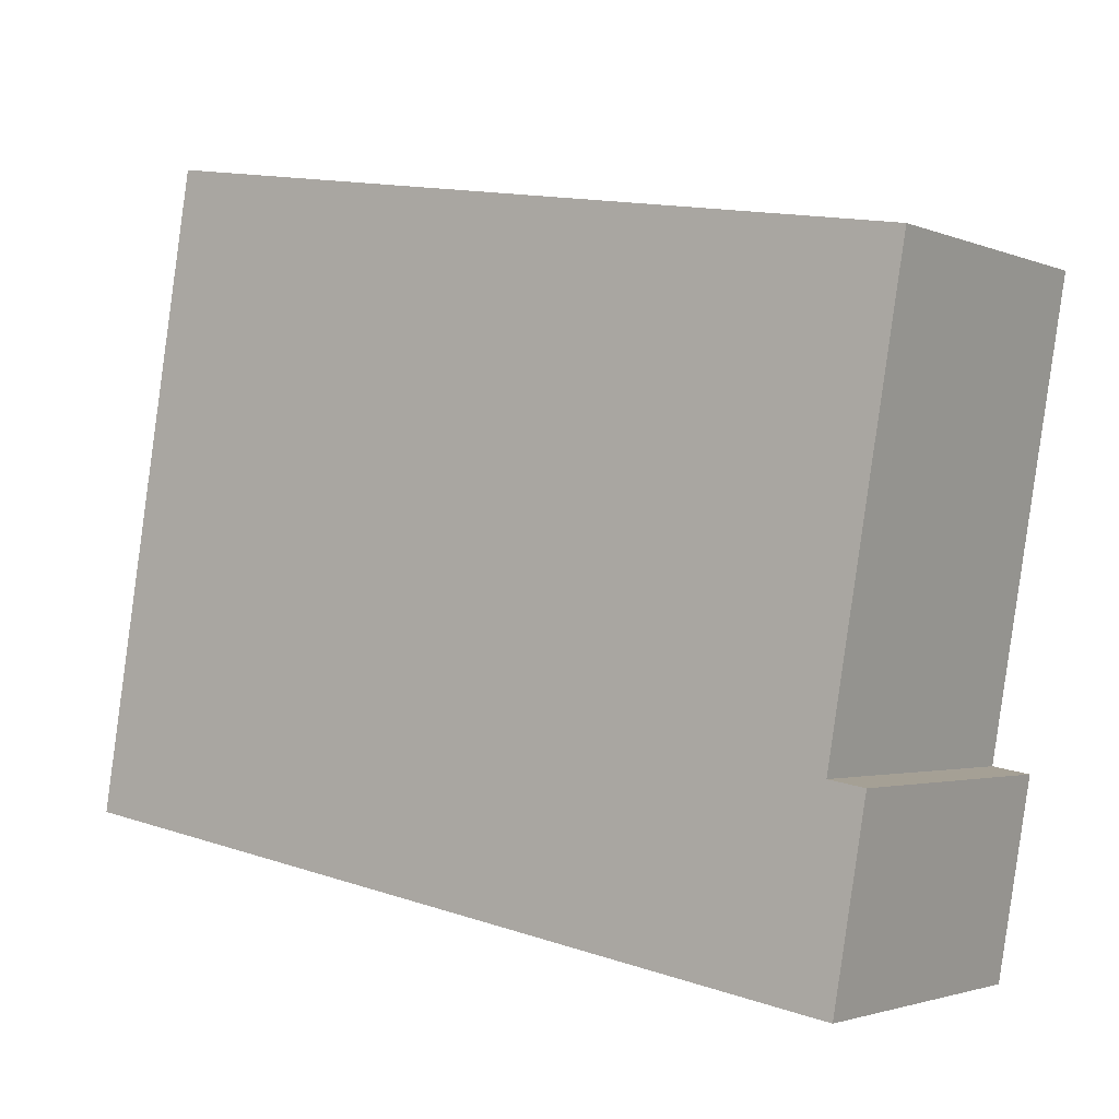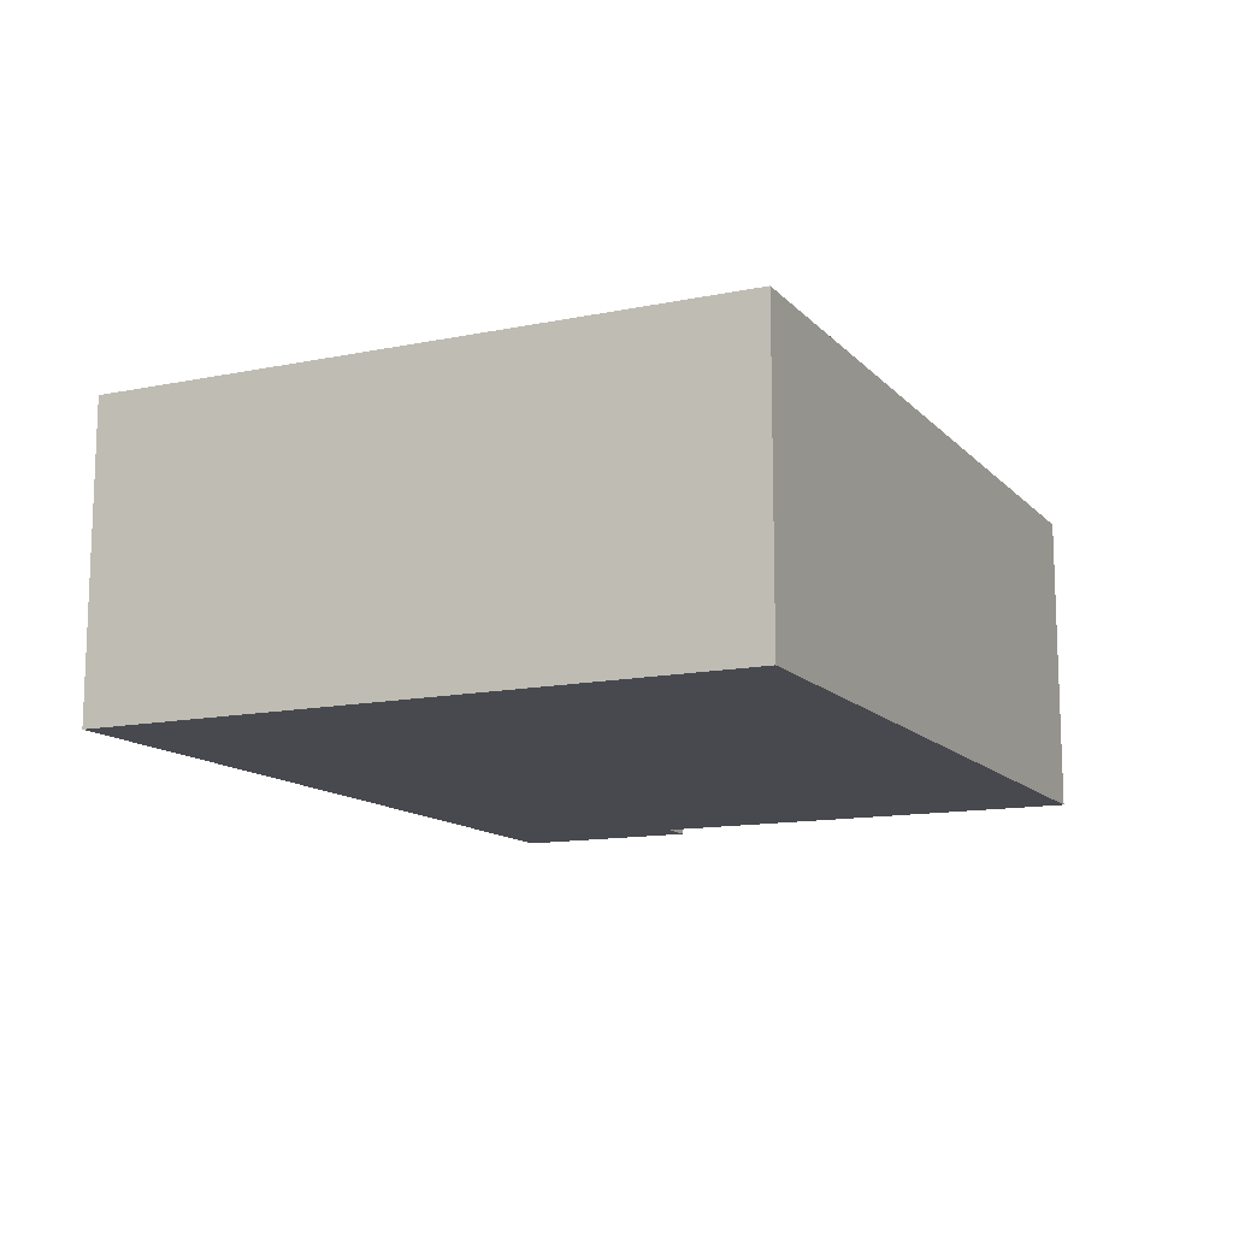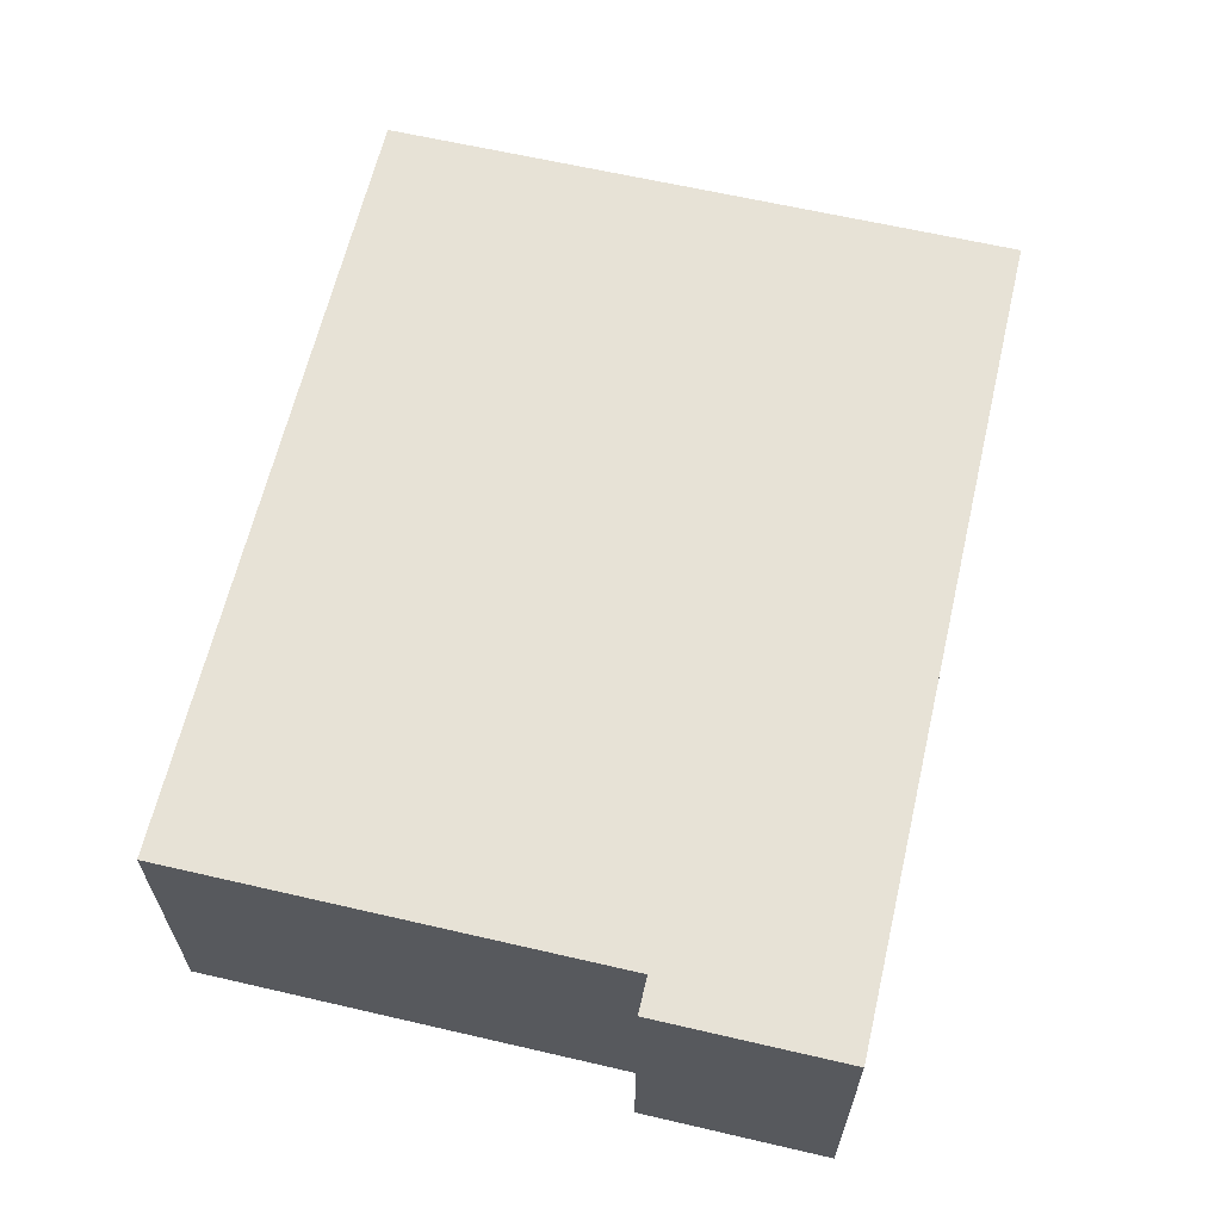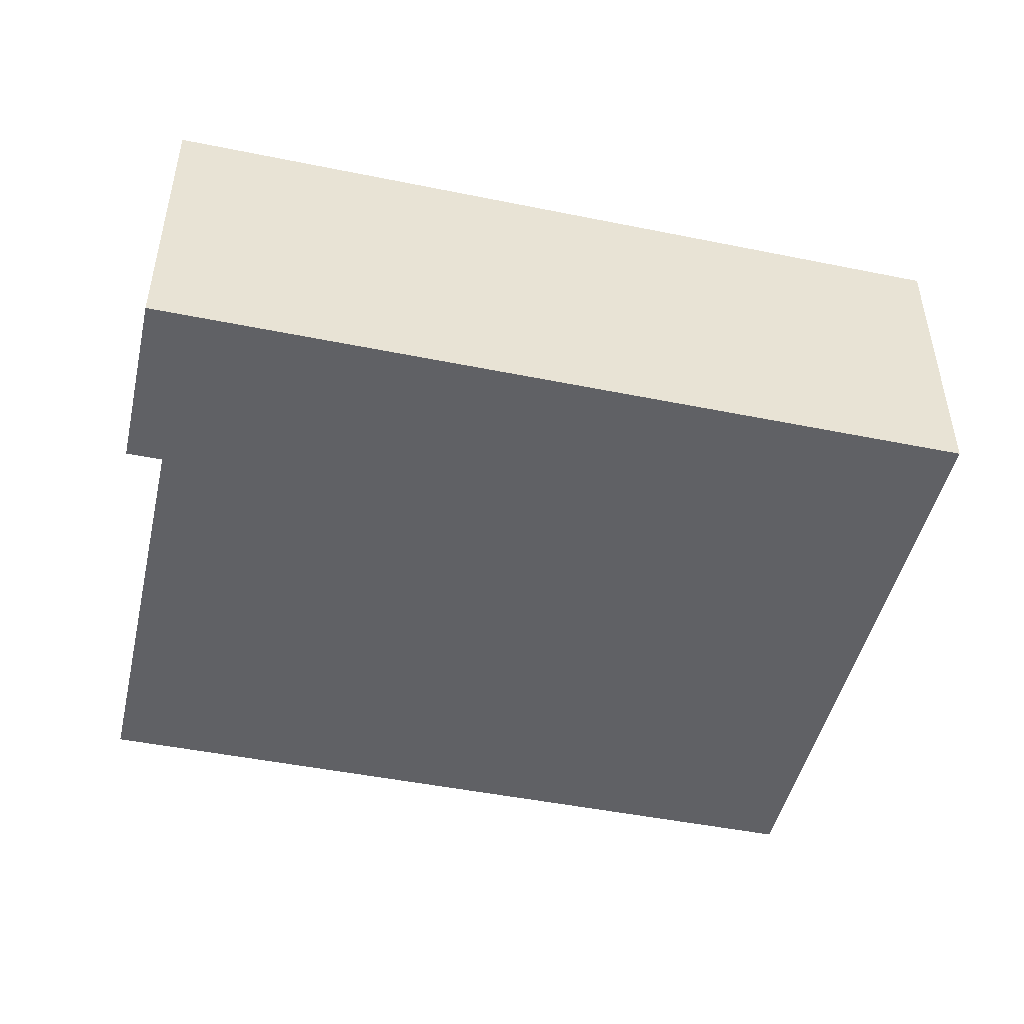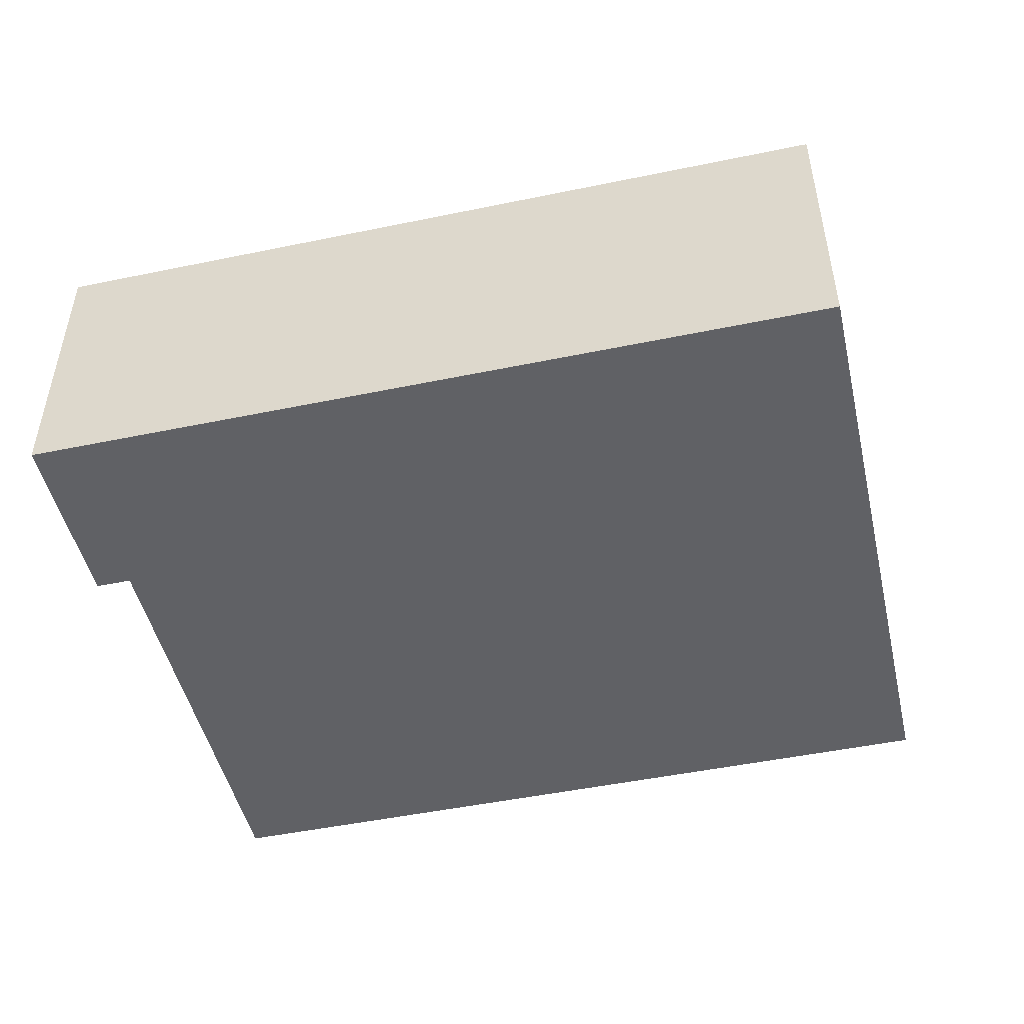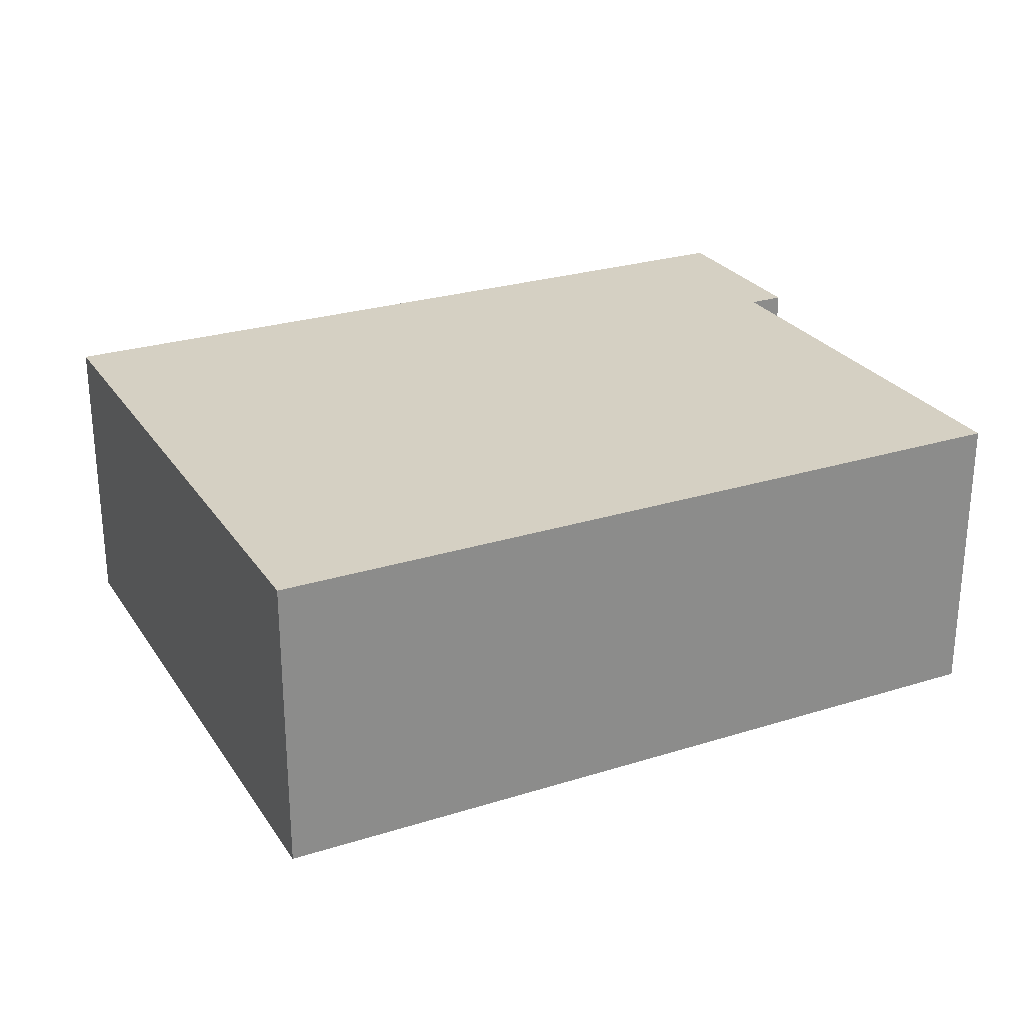
<metadata>
{"format":"obj","ext":"obj","renderer":"f3d","projection":"perspective","resolution":1024,"background":"white","views":[{"elev":-2.3,"azim":35.8,"up":"+Z"},{"elev":-12.7,"azim":-54.9,"up":"+Y"},{"elev":63.2,"azim":112.8,"up":"+Y"},{"elev":-47.4,"azim":176.7,"up":"+Y"},{"elev":-48.6,"azim":-157.4,"up":"+Y"},{"elev":26.3,"azim":-16.7,"up":"+Y"}]}
</metadata>
<code>
v  9.608 3.495 -1.625
v  9.652 3.495 0.627
v  9.979 3.495 0.571
v  9.553 3.495 0.644
v  1.243 3.495 7.346
v  10.42 3.495 5.793
v  9.28 3.495 -1.57
v  0 3.495 2.14e-16
v  9.608 9.95e-17 -1.625
v  0 0 0
v  9.28 9.613e-17 -1.57
v  1.243 -4.498e-16 7.346
v  10.42 -3.547e-16 5.793
v  9.553 -3.943e-17 0.644
v  9.979 -3.496e-17 0.571
v  9.652 -3.839e-17 0.627
g defaultobject
f 1 2 3
f 2 1 4
f 4 5 6
f 5 4 1
f 5 1 7
f 5 7 8
f 9 7 1
f 7 9 8
f 8 9 10
f 10 9 11
f 10 5 8
f 5 10 12
f 12 6 5
f 6 12 13
f 14 2 4
f 2 14 3
f 3 14 15
f 15 14 16
f 13 4 6
f 4 13 14
f 15 1 3
f 1 15 9
f 11 12 10
f 12 11 9
f 12 9 14
f 14 9 16
f 16 9 15
f 12 14 13

</code>
